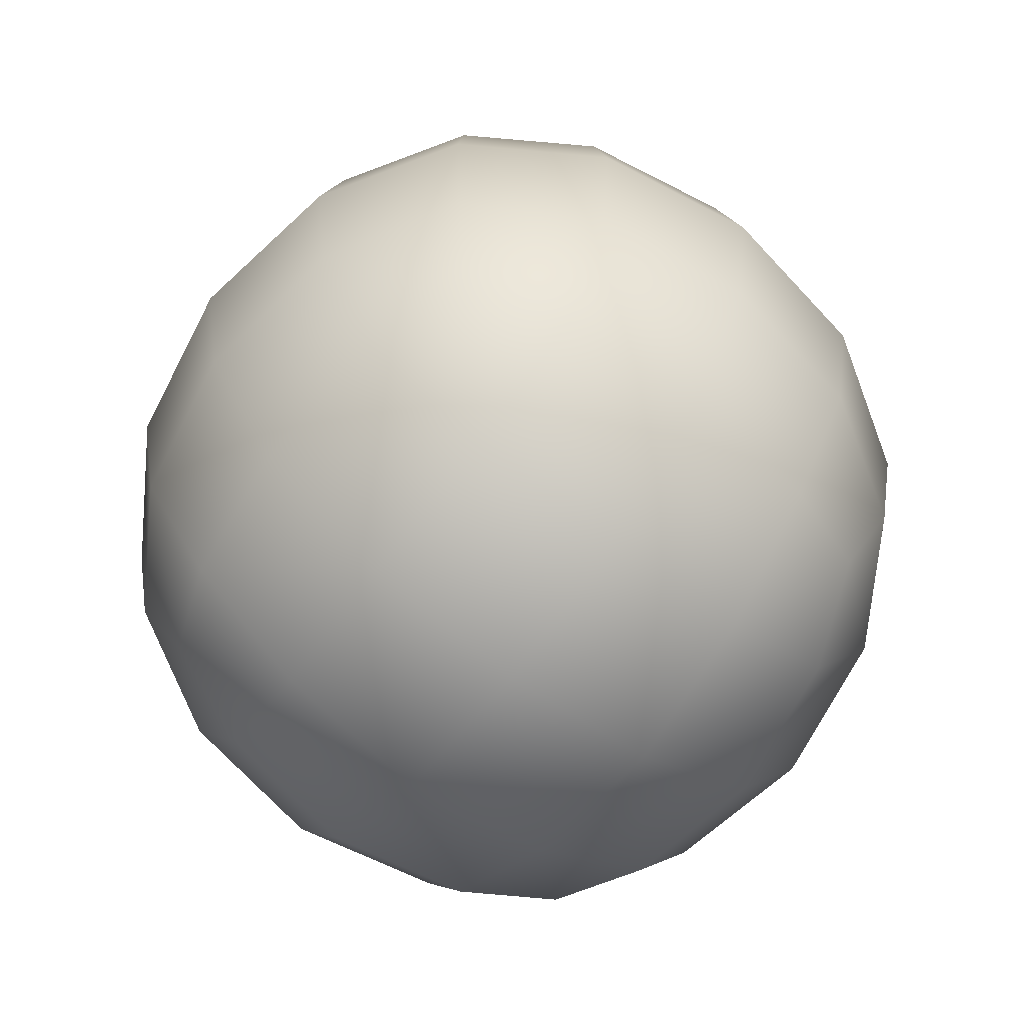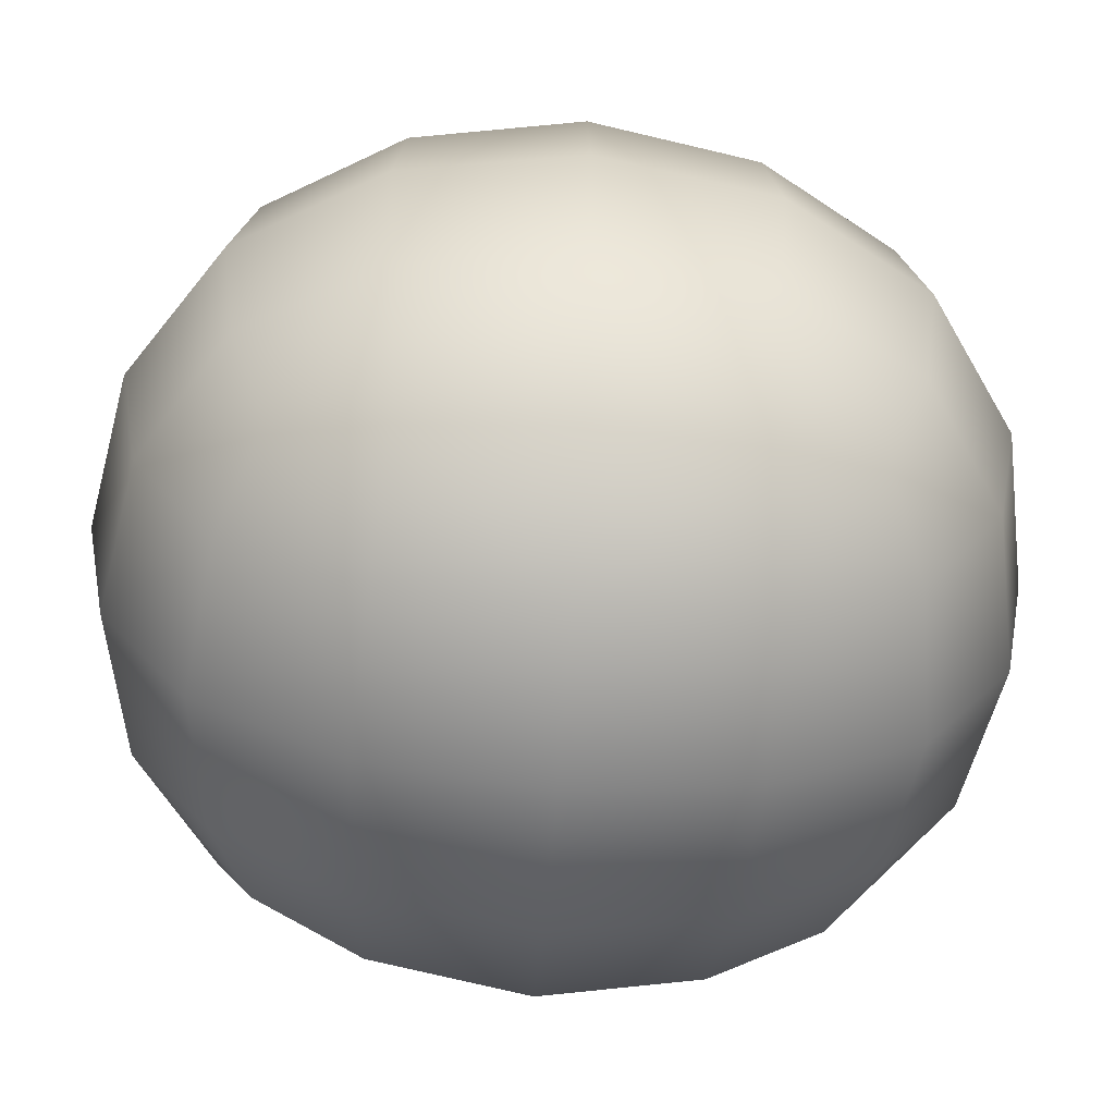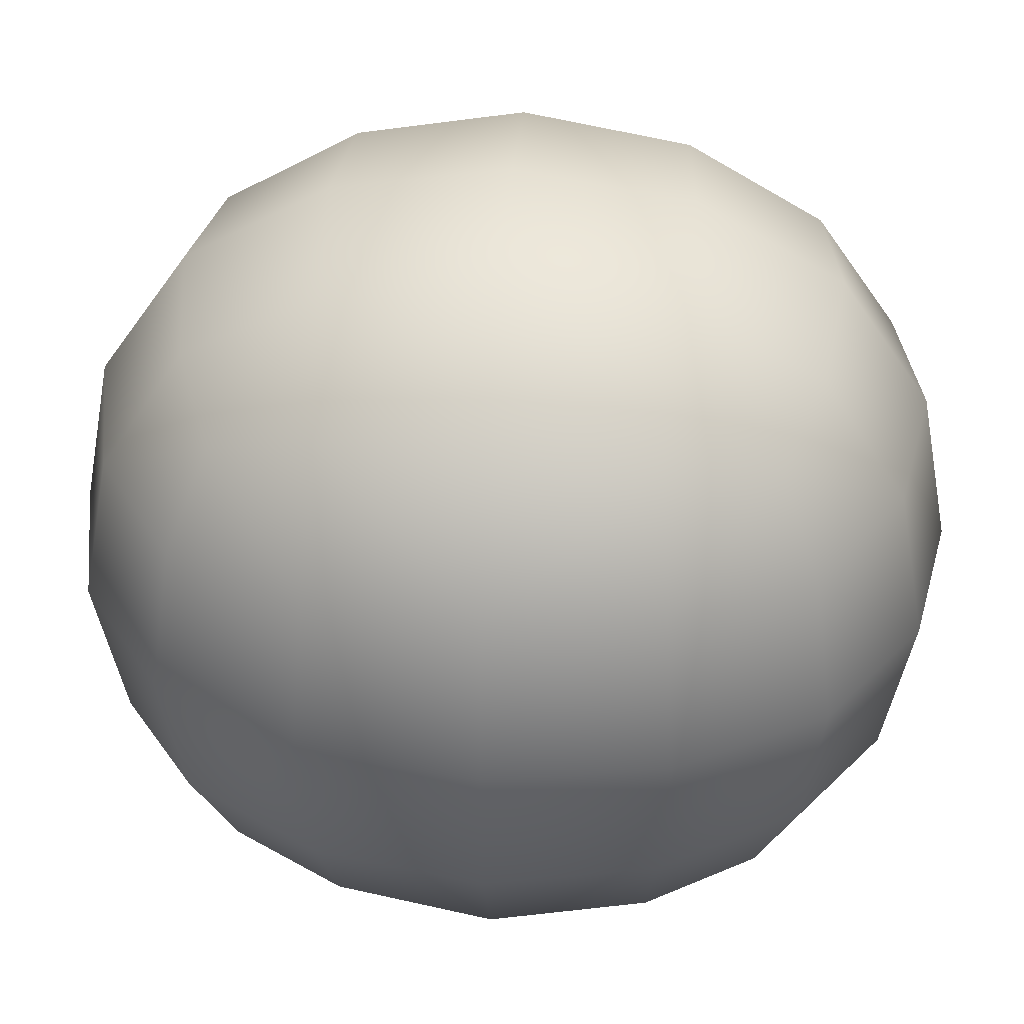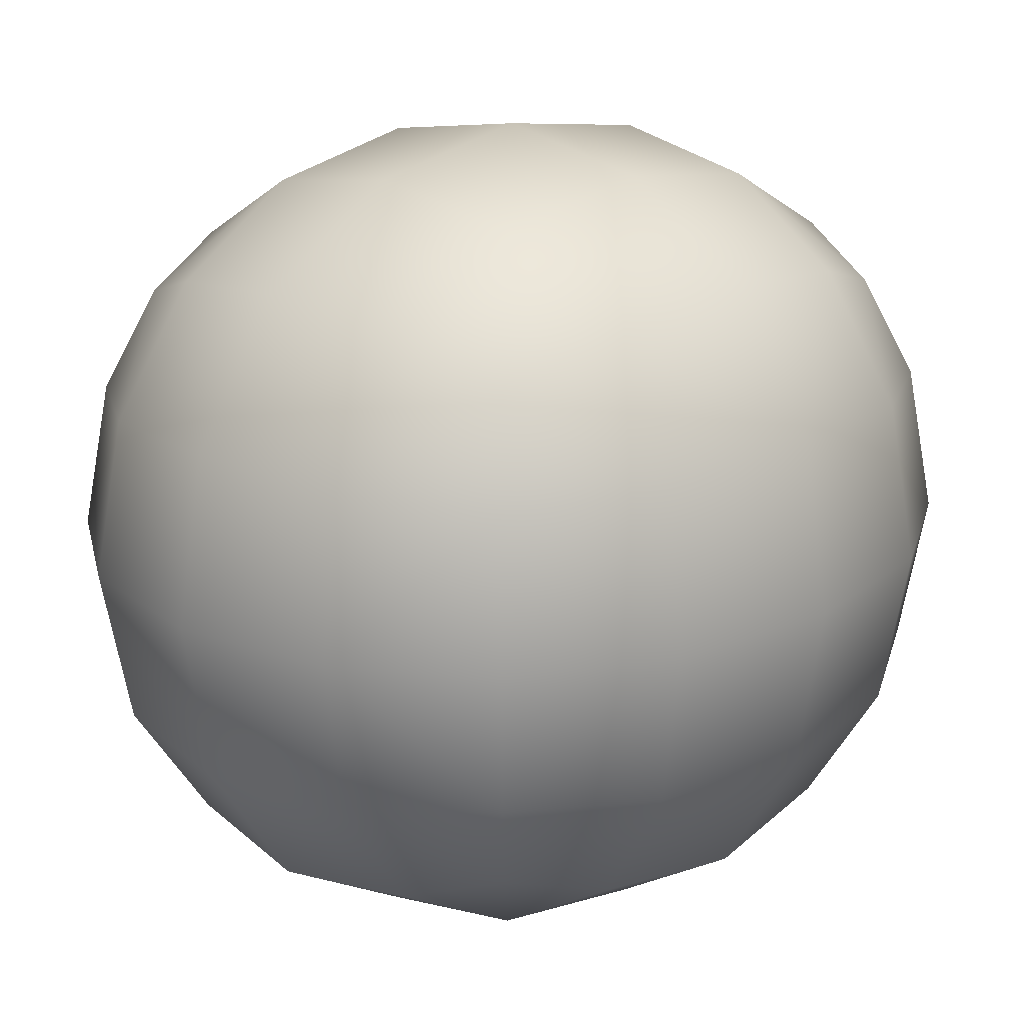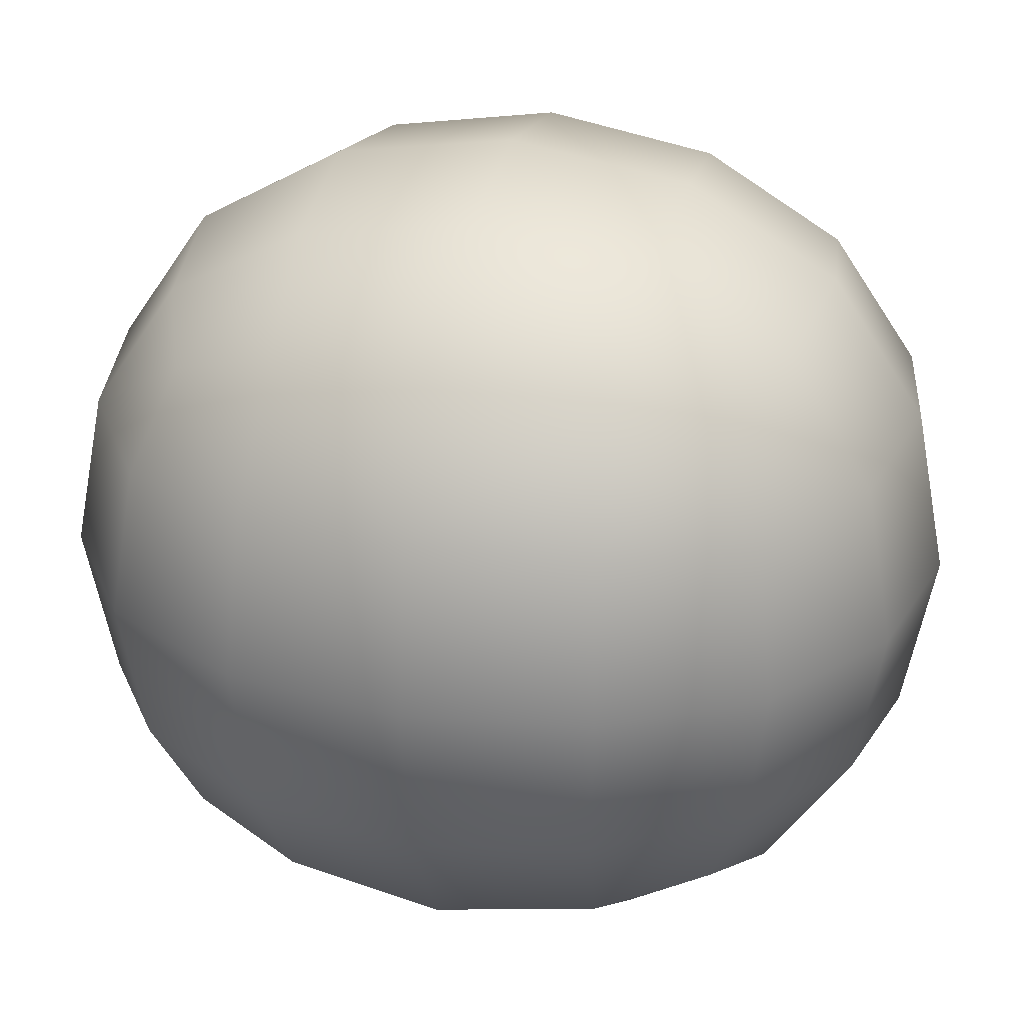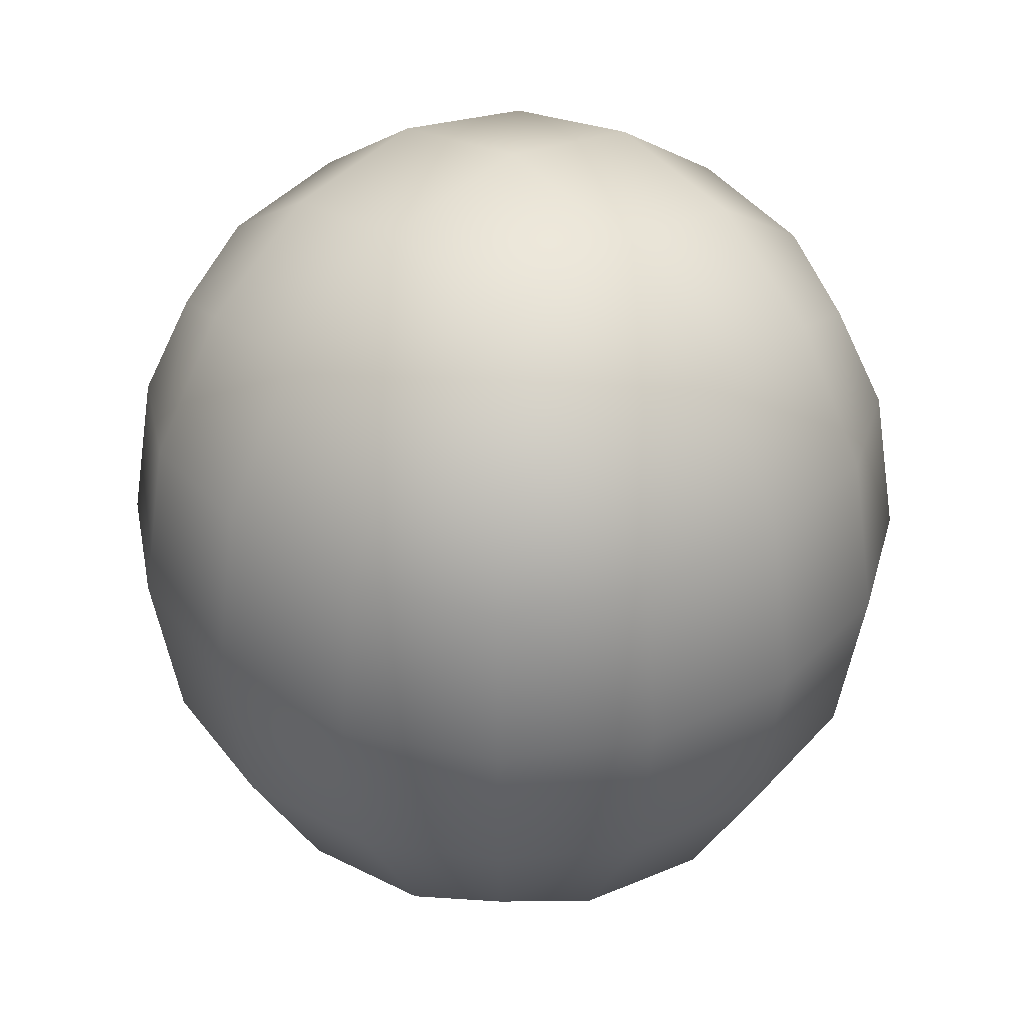
<metadata>
{"format":"obj","ext":"obj","renderer":"f3d","projection":"perspective","resolution":1024,"background":"white","views":[{"elev":-69.1,"azim":52.8,"up":"+Z"},{"elev":-61.5,"azim":85.8,"up":"+Y"},{"elev":37.3,"azim":94.2,"up":"+Y"},{"elev":19.8,"azim":-136.2,"up":"+Y"},{"elev":28.1,"azim":-75.4,"up":"+Y"},{"elev":35.3,"azim":-133.0,"up":"+Z"}]}
</metadata>
<code>
o Cube
v 0.5 -0.5 0.5432
v -0.5 -0.5 0.5432
v 0.5 0.5 0.5432
v -0.5 0.5 0.5432
v 0.5 -0.5 -0.5432
v -0.5 -0.5 -0.5432
v 0.5 0.5 -0.5432
v -0.5 0.5 -0.5432
v -0.5729 -0.2967 -0.6225
v -0.6096 0 -0.6623
v -0.5729 0.2967 -0.6225
v -0.5729 -0.5729 0.3223
v -0.6096 -0.6096 -0
v -0.5729 -0.5729 -0.3223
v 0.2967 -0.5729 0.6225
v 0 -0.6096 0.6623
v -0.2967 -0.5729 0.6225
v -0.2967 0.5729 -0.6225
v 0 0.6096 -0.6623
v 0.2967 0.5729 -0.6225
v 0.2967 0.5729 0.6225
v 0 0.6096 0.6623
v -0.2967 0.5729 0.6225
v 0.2967 -0.5729 -0.6225
v 0 -0.6096 -0.6623
v -0.2967 -0.5729 -0.6225
v 0.5729 0.5729 0.3223
v 0.6096 0.6096 0
v 0.5729 0.5729 -0.3223
v 0.5729 -0.2967 0.6225
v 0.6096 -0 0.6623
v 0.5729 0.2967 0.6225
v -0.5729 0.5729 -0.3223
v -0.6096 0.6096 0
v -0.5729 0.5729 0.3223
v 0.5729 0.2967 -0.6225
v 0.6096 0 -0.6623
v 0.5729 -0.2967 -0.6225
v 0.5729 -0.5729 -0.3223
v 0.6096 -0.6096 -0
v 0.5729 -0.5729 0.3223
v -0.5729 0.2967 0.6225
v -0.6096 -0 0.6623
v -0.5729 -0.2967 0.6225
v 0.729 -0.3162 0.3435
v 0.7818 -0.3331 -0
v 0.729 -0.3162 -0.3435
v 0.7818 -0 0.3619
v 0.8395 0 0
v 0.7818 0 -0.3619
v 0.729 0.3162 0.3435
v 0.7818 0.3331 0
v 0.729 0.3162 -0.3435
v -0.3162 0.729 0.3435
v 0 0.7818 0.3619
v 0.3162 0.729 0.3435
v -0.3331 0.7818 0
v 0 0.8395 0
v 0.3331 0.7818 0
v -0.3162 0.729 -0.3435
v 0 0.7818 -0.3619
v 0.3162 0.729 -0.3435
v -0.3162 0.3162 -0.792
v 0 0.3331 -0.8494
v 0.3162 0.3162 -0.792
v -0.3331 0 -0.8494
v 0 0 -0.9121
v 0.3331 0 -0.8494
v -0.3162 -0.3162 -0.792
v 0 -0.3331 -0.8494
v 0.3162 -0.3162 -0.792
v -0.729 -0.3162 -0.3435
v -0.7818 -0.3331 -0
v -0.729 -0.3162 0.3435
v -0.7818 0 -0.3619
v -0.8395 0 0
v -0.7818 -0 0.3619
v -0.729 0.3162 -0.3435
v -0.7818 0.3331 0
v -0.729 0.3162 0.3435
v -0.3162 -0.3162 0.792
v 0 -0.3331 0.8494
v 0.3162 -0.3162 0.792
v -0.3331 -0 0.8494
v 0 -0 0.9121
v 0.3331 -0 0.8494
v -0.3162 0.3162 0.792
v 0 0.3331 0.8494
v 0.3162 0.3162 0.792
v -0.3162 -0.729 -0.3435
v 0 -0.7818 -0.3619
v 0.3162 -0.729 -0.3435
v -0.3331 -0.7818 -0
v 0 -0.8395 -0
v 0.3331 -0.7818 -0
v -0.3162 -0.729 0.3435
v 0 -0.7818 0.3619
v 0.3162 -0.729 0.3435
f 45 49 48
f 47 49 46
f 49 51 48
f 49 53 52
f 1 45 30
f 41 46 45
f 39 46 40
f 5 47 39
f 38 50 47
f 50 36 53
f 53 7 29
f 52 29 28
f 52 27 51
f 51 3 32
f 48 32 31
f 30 48 31
f 54 58 57
f 56 58 55
f 58 60 57
f 58 62 61
f 4 54 35
f 23 55 54
f 21 55 22
f 3 56 21
f 27 59 56
f 59 29 62
f 62 7 20
f 61 20 19
f 61 18 60
f 60 8 33
f 57 33 34
f 35 57 34
f 63 67 66
f 65 67 64
f 67 69 66
f 67 71 70
f 8 63 11
f 18 64 63
f 20 64 19
f 7 65 20
f 36 68 65
f 68 38 71
f 71 5 24
f 70 24 25
f 70 26 69
f 69 6 9
f 66 9 10
f 11 66 10
f 72 76 75
f 74 76 73
f 76 78 75
f 76 80 79
f 6 72 9
f 14 73 72
f 12 73 13
f 2 74 12
f 44 77 74
f 77 42 80
f 80 4 35
f 79 35 34
f 79 33 78
f 78 8 11
f 75 11 10
f 9 75 10
f 81 85 84
f 83 85 82
f 85 87 84
f 85 89 88
f 2 81 44
f 17 82 81
f 15 82 16
f 1 83 15
f 30 86 83
f 86 32 89
f 89 3 21
f 88 21 22
f 88 23 87
f 87 4 42
f 84 42 43
f 44 84 43
f 90 94 93
f 92 94 91
f 94 96 93
f 94 98 97
f 6 90 14
f 26 91 90
f 24 91 25
f 5 92 24
f 39 95 92
f 95 41 98
f 98 1 15
f 97 15 16
f 97 17 96
f 96 2 12
f 93 12 13
f 14 93 13
f 45 46 49
f 47 50 49
f 49 52 51
f 49 50 53
f 1 41 45
f 41 40 46
f 39 47 46
f 5 38 47
f 38 37 50
f 50 37 36
f 53 36 7
f 52 53 29
f 52 28 27
f 51 27 3
f 48 51 32
f 30 45 48
f 54 55 58
f 56 59 58
f 58 61 60
f 58 59 62
f 4 23 54
f 23 22 55
f 21 56 55
f 3 27 56
f 27 28 59
f 59 28 29
f 62 29 7
f 61 62 20
f 61 19 18
f 60 18 8
f 57 60 33
f 35 54 57
f 63 64 67
f 65 68 67
f 67 70 69
f 67 68 71
f 8 18 63
f 18 19 64
f 20 65 64
f 7 36 65
f 36 37 68
f 68 37 38
f 71 38 5
f 70 71 24
f 70 25 26
f 69 26 6
f 66 69 9
f 11 63 66
f 72 73 76
f 74 77 76
f 76 79 78
f 76 77 80
f 6 14 72
f 14 13 73
f 12 74 73
f 2 44 74
f 44 43 77
f 77 43 42
f 80 42 4
f 79 80 35
f 79 34 33
f 78 33 8
f 75 78 11
f 9 72 75
f 81 82 85
f 83 86 85
f 85 88 87
f 85 86 89
f 2 17 81
f 17 16 82
f 15 83 82
f 1 30 83
f 30 31 86
f 86 31 32
f 89 32 3
f 88 89 21
f 88 22 23
f 87 23 4
f 84 87 42
f 44 81 84
f 90 91 94
f 92 95 94
f 94 97 96
f 94 95 98
f 6 26 90
f 26 25 91
f 24 92 91
f 5 39 92
f 39 40 95
f 95 40 41
f 98 41 1
f 97 98 15
f 97 16 17
f 96 17 2
f 93 96 12
f 14 90 93

</code>
